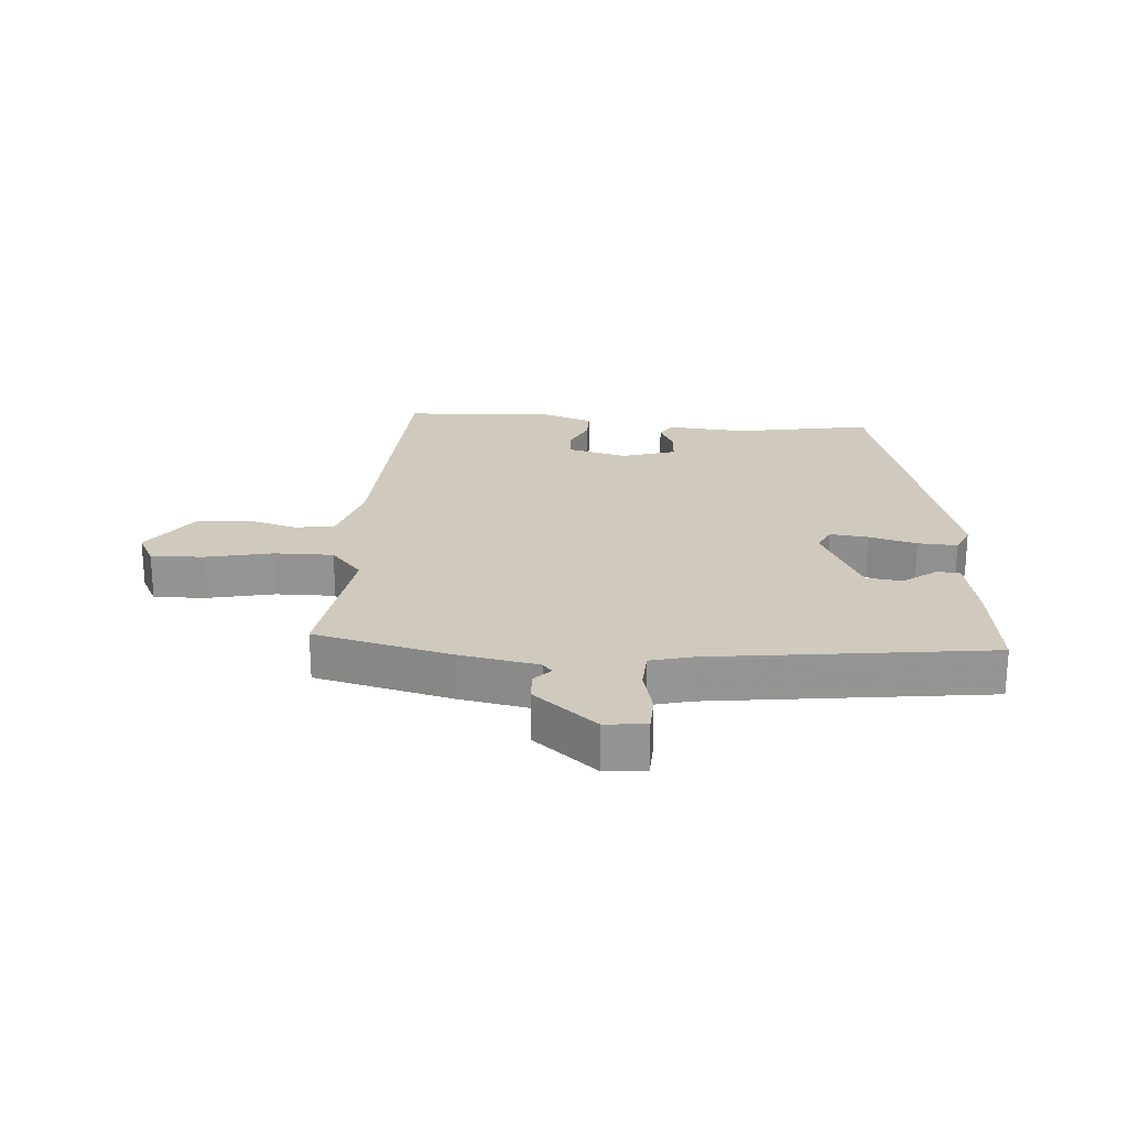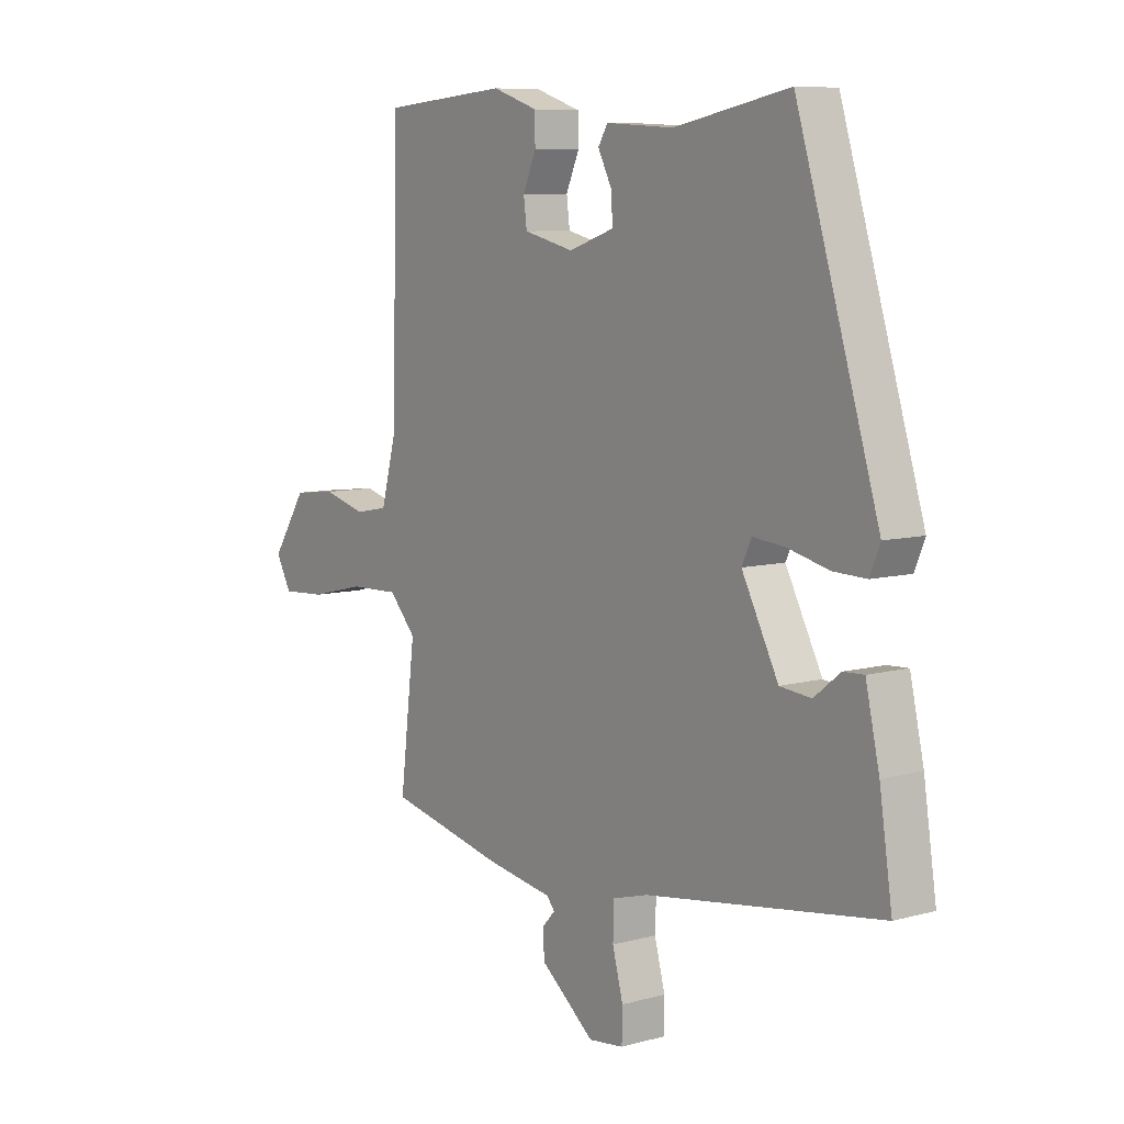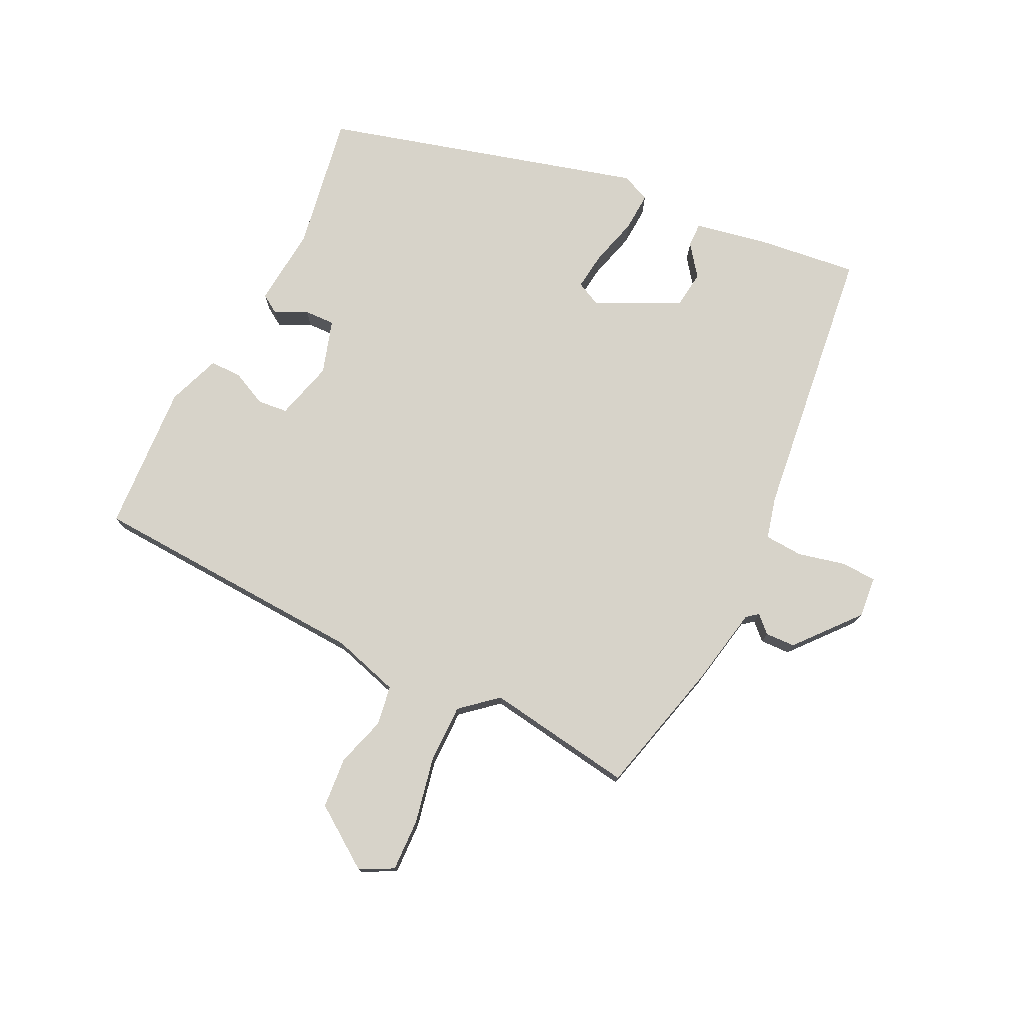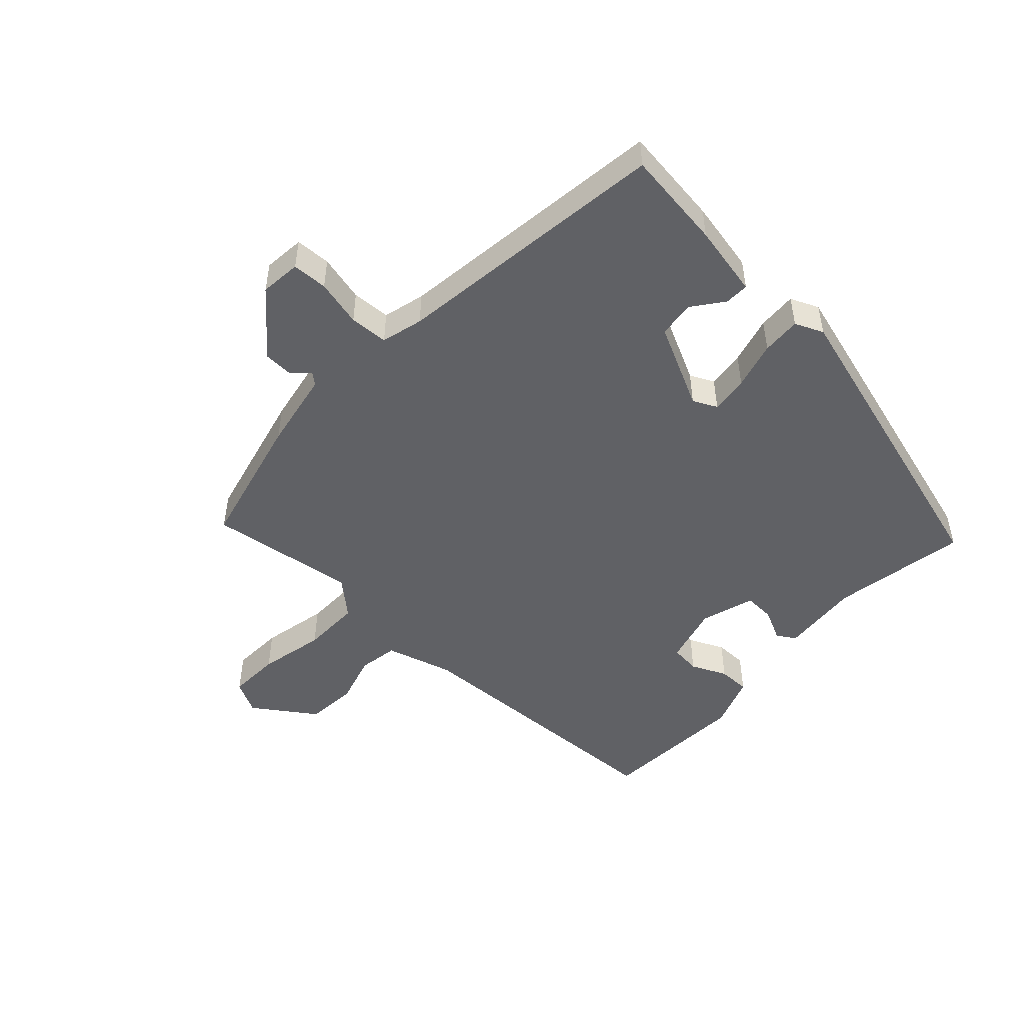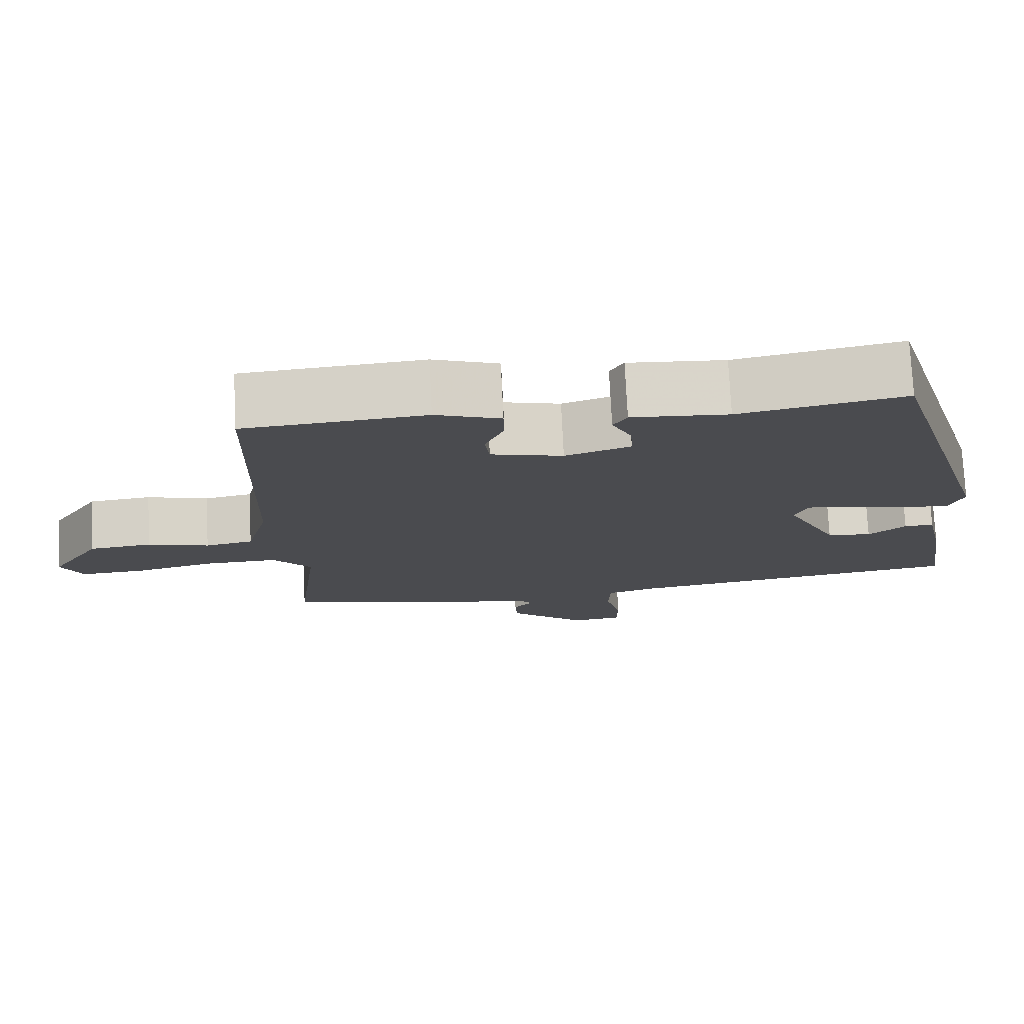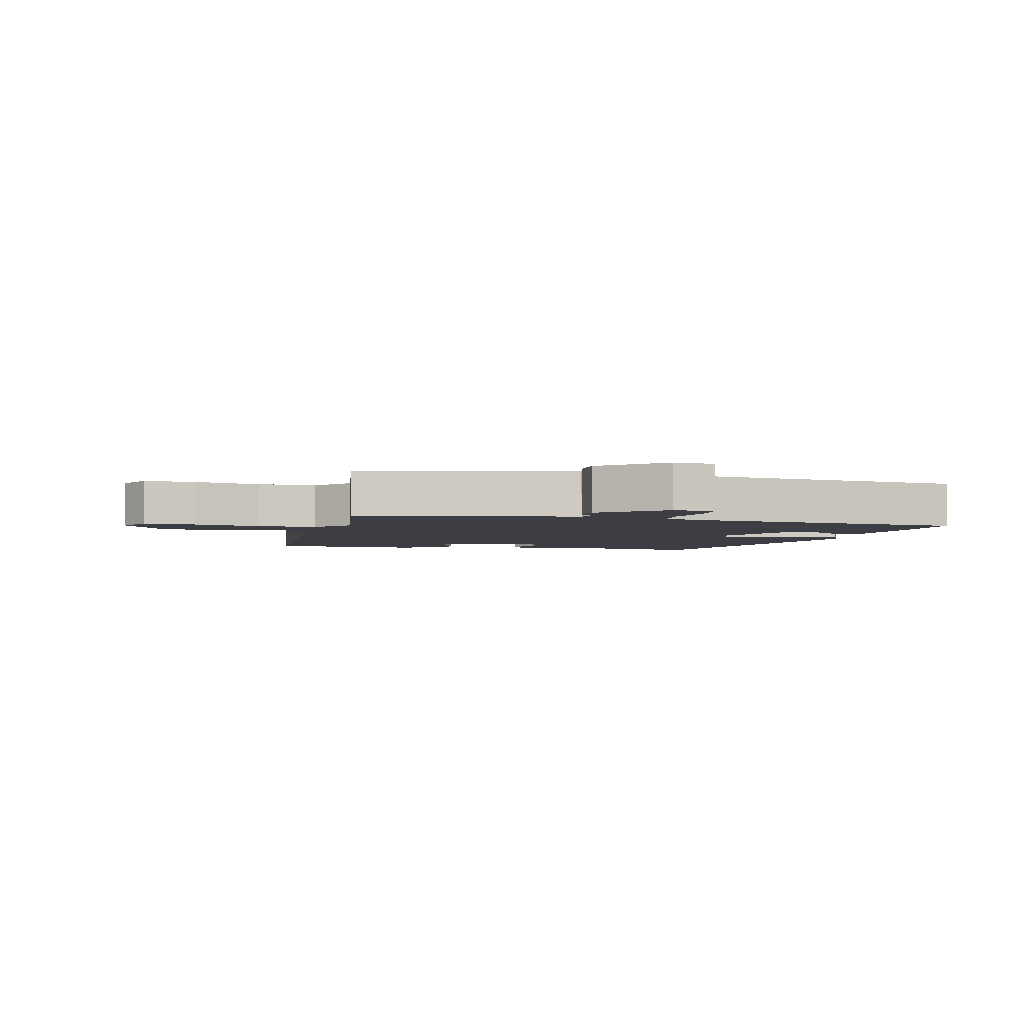
<metadata>
{"format":"obj","ext":"obj","renderer":"f3d","projection":"perspective","resolution":1024,"background":"white","views":[{"elev":23.0,"azim":-174.4,"up":"+Y"},{"elev":8.1,"azim":-127.0,"up":"+Z"},{"elev":76.2,"azim":117.6,"up":"+Y"},{"elev":-49.3,"azim":-131.7,"up":"+Y"},{"elev":75.5,"azim":177.2,"up":"+Z"},{"elev":-3.7,"azim":167.9,"up":"+Y"}]}
</metadata>
<code>
v -0.315 0.07 0.523
v -0.098 0.07 0.48
v 0.03 0.07 0.488
v 0.048 0.07 0.458
v 0.022 0.07 0.407
v 0.019 0.07 0.358
v 0.105 0.07 0.329
v 0.2 0.07 0.352
v 0.206 0.07 0.4
v 0.181 0.07 0.457
v 0.182 0.07 0.508
v 0.268 0.07 0.537
v 0.506 0.07 0.517
v 0.517 0.07 0.065
v 0.546 0.07 -0.044
v 0.609 0.07 -0.056
v 0.69 0.07 -0.034
v 0.772 0.07 -0.043
v 0.838 0.07 -0.143
v 0.809 0.07 -0.196
v 0.725 0.07 -0.191
v 0.619 0.07 -0.166
v 0.525 0.07 -0.163
v 0.474 0.07 -0.219
v 0.503 0.07 -0.457
v 0.283 0.07 -0.506
v 0.156 0.07 -0.527
v 0.141 0.07 -0.545
v 0.166 0.07 -0.572
v 0.163 0.07 -0.62
v 0.061 0.07 -0.701
v -0.005 0.07 -0.693
v -0.006 0.07 -0.636
v 0.014 0.07 -0.561
v 0.012 0.07 -0.499
v -0.055 0.07 -0.48
v -0.498 0.07 -0.414
v -0.474 0.07 -0.254
v -0.448 0.07 -0.138
v -0.409 0.07 -0.14
v -0.36 0.07 -0.179
v -0.301 0.07 -0.173
v -0.232 0.07 -0.04
v -0.25 0.07 -0.001
v -0.311 0.07 -0.007
v -0.388 0.07 -0.026
v -0.451 0.07 -0.028
v -0.47 0.07 0.018
v -0.315 0 0.523
v -0.098 0 0.48
v 0.03 0 0.488
v 0.048 0 0.458
v 0.022 0 0.407
v 0.019 0 0.358
v 0.105 0 0.329
v 0.2 0 0.352
v 0.206 0 0.4
v 0.181 0 0.457
v 0.182 0 0.508
v 0.268 0 0.537
v 0.506 0 0.517
v 0.517 0 0.065
v 0.546 0 -0.044
v 0.609 0 -0.056
v 0.69 0 -0.034
v 0.772 0 -0.043
v 0.838 0 -0.143
v 0.809 0 -0.196
v 0.725 0 -0.191
v 0.619 0 -0.166
v 0.525 0 -0.163
v 0.474 0 -0.219
v 0.503 0 -0.457
v 0.283 0 -0.506
v 0.156 0 -0.527
v 0.141 0 -0.545
v 0.166 0 -0.572
v 0.163 0 -0.62
v 0.061 0 -0.701
v -0.005 0 -0.693
v -0.006 0 -0.636
v 0.014 0 -0.561
v 0.012 0 -0.499
v -0.055 0 -0.48
v -0.498 0 -0.414
v -0.474 0 -0.254
v -0.448 0 -0.138
v -0.409 0 -0.14
v -0.36 0 -0.179
v -0.301 0 -0.173
v -0.232 0 -0.04
v -0.25 0 -0.001
v -0.311 0 -0.007
v -0.388 0 -0.026
v -0.451 0 -0.028
v -0.47 0 0.018
f 45 46 47 48
f 44 45 48 1
f 43 44 1 2
f 38 39 40 41
f 36 37 38 41
f 35 36 41 42
f 31 32 33 34
f 31 34 35
f 28 29 30 31
f 28 31 35
f 27 28 35 42
f 24 25 26 27
f 23 24 27 42
f 19 20 21 22
f 19 22 23
f 16 17 18 19
f 15 16 19 23
f 14 15 23 42
f 9 10 11 12
f 8 9 12 13
f 2 3 4 5
f 43 2 5 6
f 42 43 6 7
f 8 13 14 42
f 7 8 42
f 96 95 94 93
f 49 96 93 92
f 50 49 92 91
f 89 88 87 86
f 89 86 85 84
f 90 89 84 83
f 82 81 80 79
f 83 82 79
f 79 78 77 76
f 83 79 76
f 90 83 76 75
f 75 74 73 72
f 90 75 72 71
f 70 69 68 67
f 71 70 67
f 67 66 65 64
f 71 67 64 63
f 90 71 63 62
f 60 59 58 57
f 61 60 57 56
f 53 52 51 50
f 54 53 50 91
f 55 54 91 90
f 90 62 61 56
f 90 56 55
f 1 49 50 2
f 2 50 51 3
f 3 51 52 4
f 4 52 53 5
f 5 53 54 6
f 6 54 55 7
f 7 55 56 8
f 8 56 57 9
f 9 57 58 10
f 10 58 59 11
f 11 59 60 12
f 12 60 61 13
f 13 61 62 14
f 14 62 63 15
f 15 63 64 16
f 16 64 65 17
f 17 65 66 18
f 18 66 67 19
f 19 67 68 20
f 20 68 69 21
f 21 69 70 22
f 22 70 71 23
f 23 71 72 24
f 24 72 73 25
f 25 73 74 26
f 26 74 75 27
f 27 75 76 28
f 28 76 77 29
f 29 77 78 30
f 30 78 79 31
f 31 79 80 32
f 32 80 81 33
f 33 81 82 34
f 34 82 83 35
f 35 83 84 36
f 36 84 85 37
f 37 85 86 38
f 38 86 87 39
f 39 87 88 40
f 40 88 89 41
f 41 89 90 42
f 42 90 91 43
f 43 91 92 44
f 44 92 93 45
f 45 93 94 46
f 46 94 95 47
f 47 95 96 48
f 48 96 49 1

</code>
